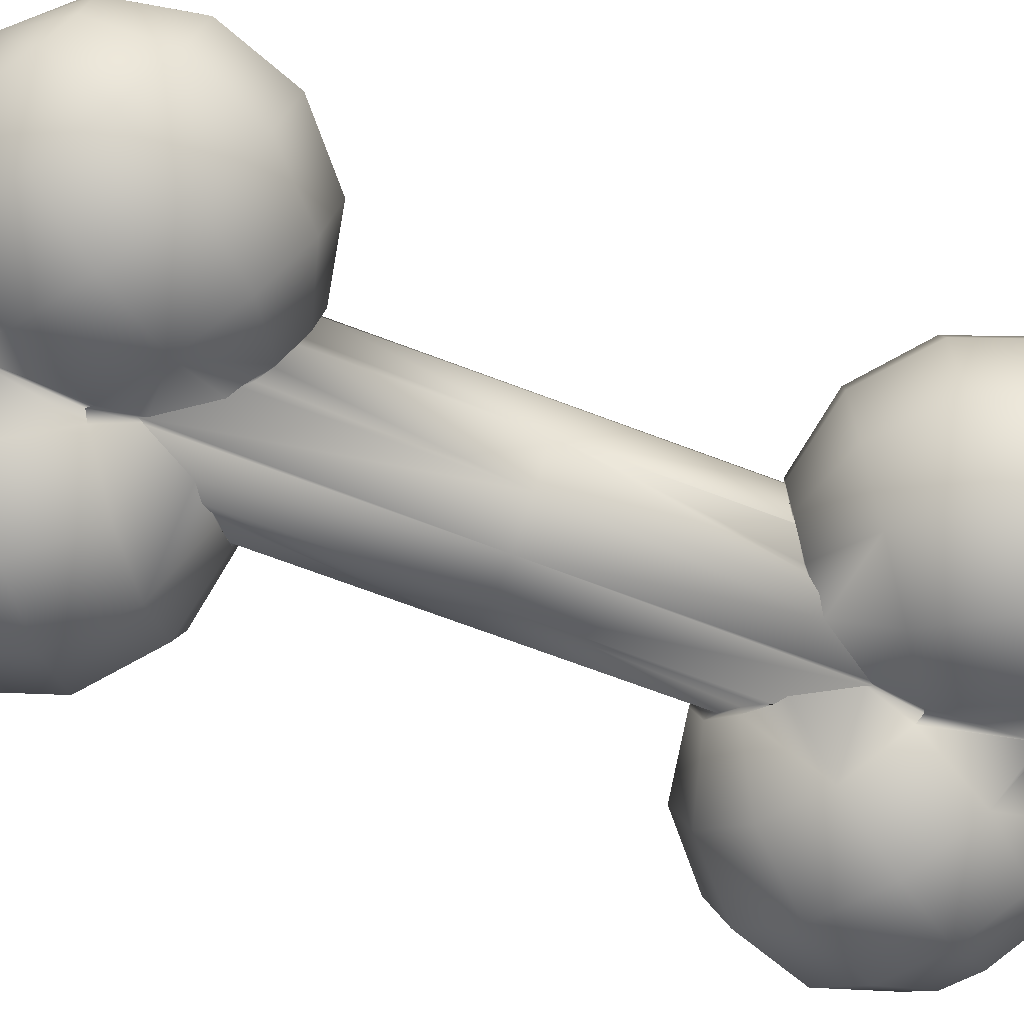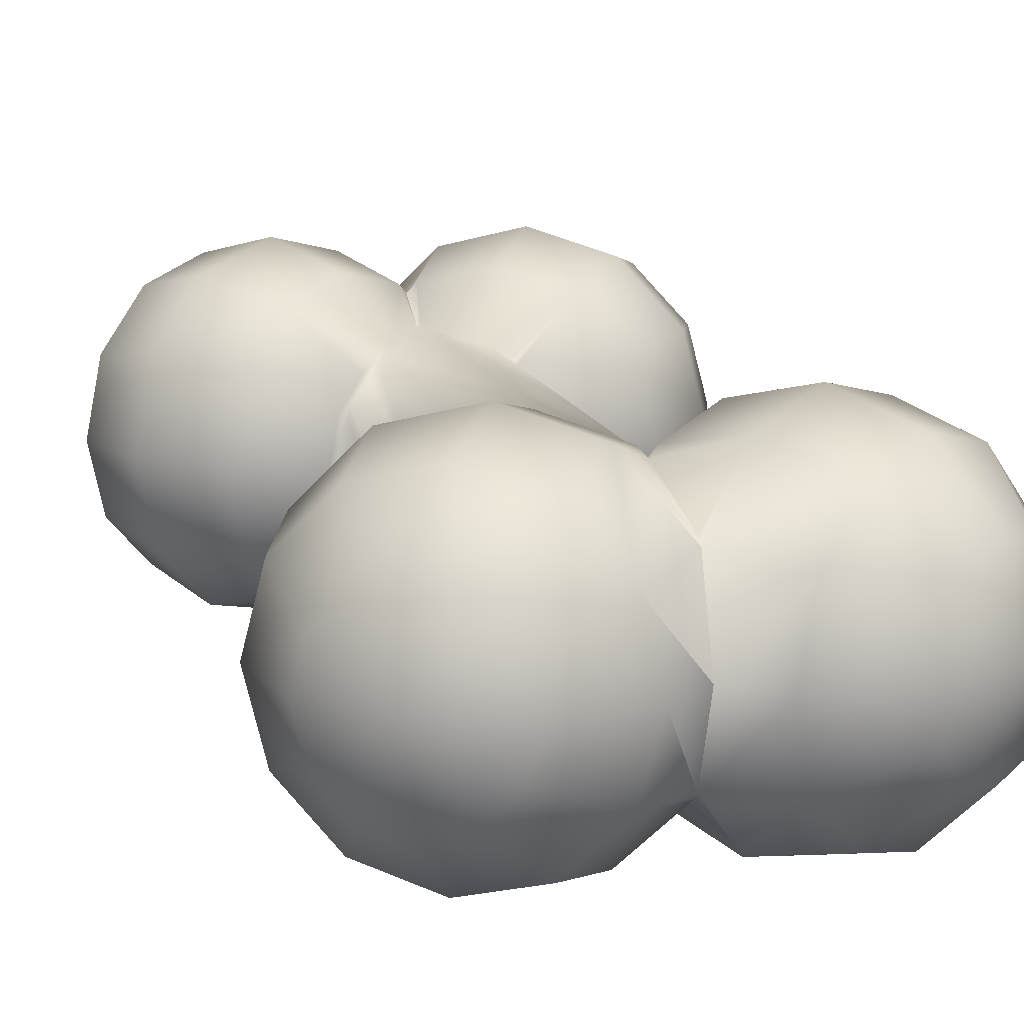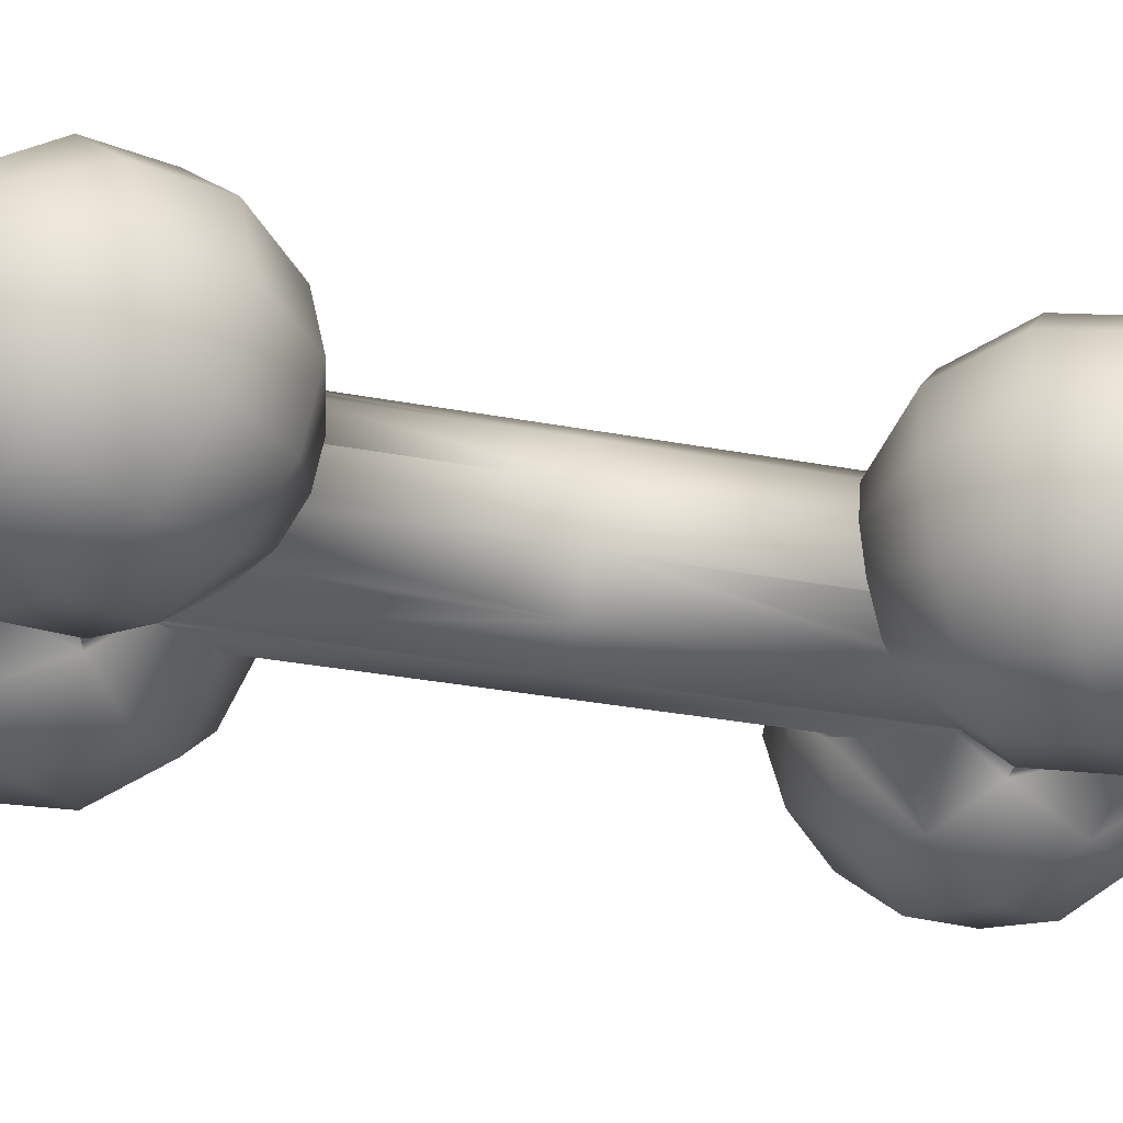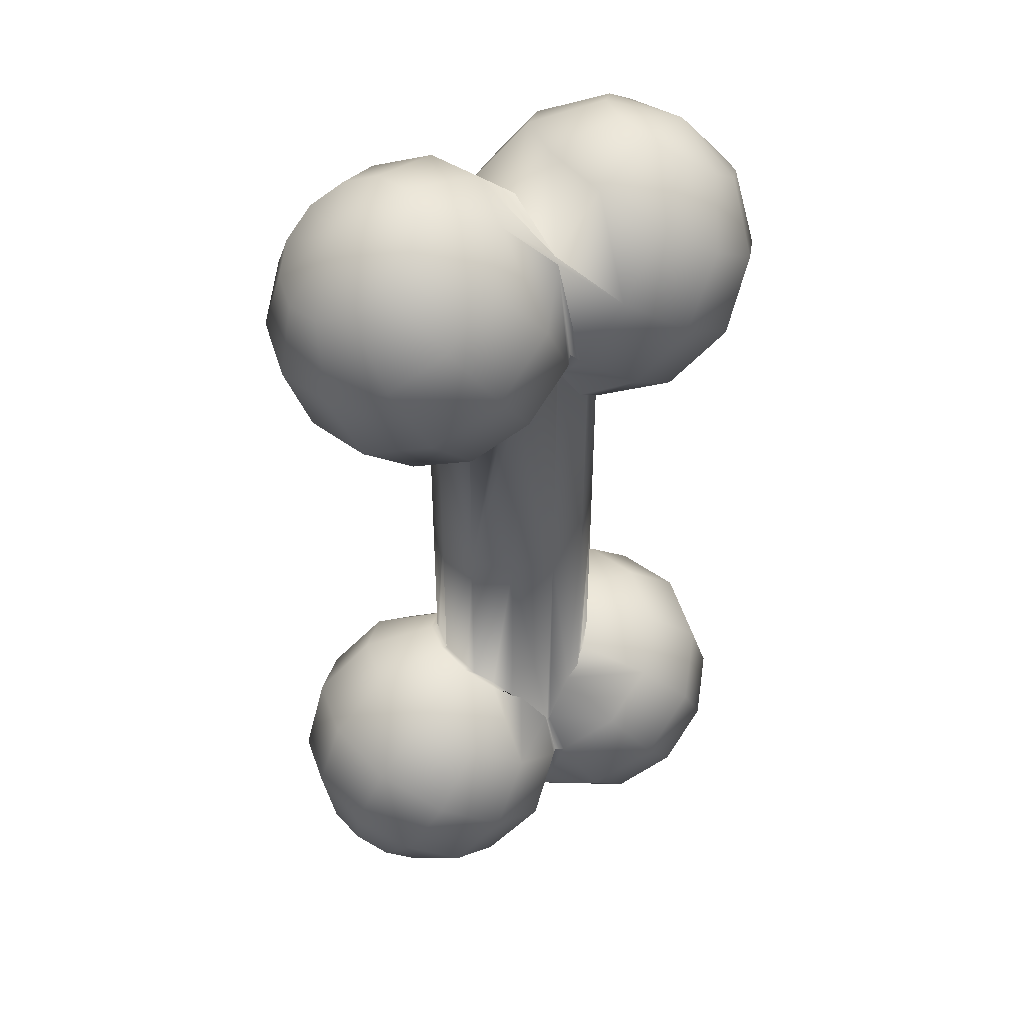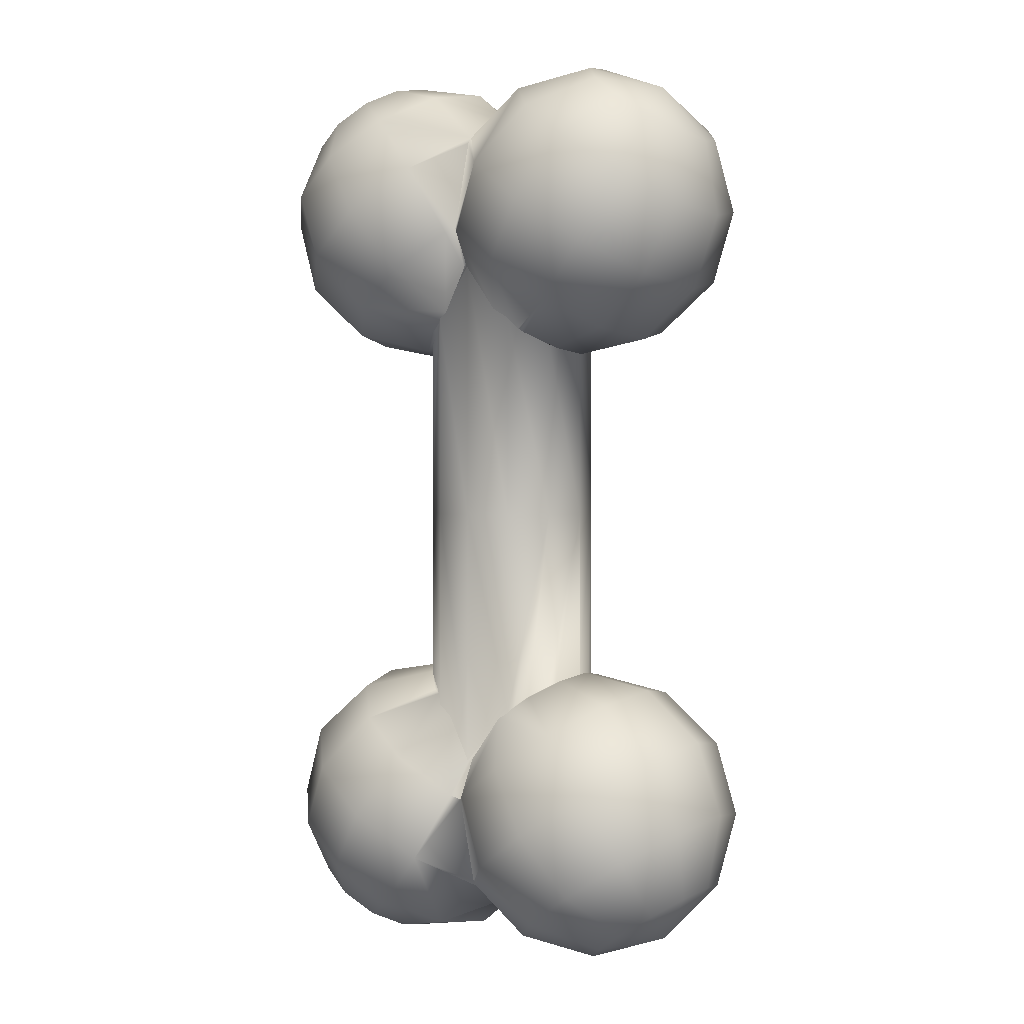
<metadata>
{"format":"obj","ext":"obj","renderer":"f3d","projection":"perspective","resolution":1024,"background":"white","views":[{"elev":-70.8,"azim":69.4,"up":"+Z"},{"elev":14.0,"azim":164.6,"up":"+Z"},{"elev":-35.0,"azim":-103.8,"up":"+Z"},{"elev":44.9,"azim":149.6,"up":"+Y"},{"elev":2.2,"azim":33.0,"up":"+Y"}]}
</metadata>
<code>
o Bone_Cylinder.001
v 0.2999 0 0
v -0 0 0.2999
v -0.15 0 0.2598
v -0.2598 0 0.15
v -0.2598 0 -0.15
v -0.15 0 -0.2598
v 0.6036 1.481 0.2604
v 0.4951 1.324 0.451
v 0.347 1.11 0.5207
v 0.4965 1.555 0.2255
v 0.3097 1.452 0.3906
v 0.1329 1.258 0.451
v 0.01343 1.024 0.3906
v 0.4182 1.609 0.1302
v 0.174 1.546 0.2255
v 0.3895 1.629 -0
v 0.1243 1.58 -0
v 0.4182 1.609 -0.1302
v 0.174 1.546 -0.2255
v 0.4965 1.555 -0.2255
v 0.3097 1.452 -0.3906
v 0.1329 1.258 -0.451
v 0.01343 1.024 -0.3906
v 0.6433 1.538 -0
v 0.6036 1.481 -0.2604
v 0.4951 1.324 -0.451
v 0.347 1.11 -0.5207
v 0.1989 0.8956 -0.451
v 0.7106 1.407 -0.2255
v 0.6806 1.196 -0.3906
v 0.5611 0.9616 -0.451
v 0.3843 0.7673 -0.3906
v 0.1975 0.6648 -0.2255
v 0.789 1.352 -0.1302
v 0.8163 1.102 -0.2255
v 0.7179 0.8532 -0.2604
v 0.52 0.6734 -0.2255
v 0.2758 0.6106 -0.1302
v 0.8177 1.332 -0
v 0.866 1.067 -0
v 0.7752 0.8135 -0
v 0.5697 0.639 -0
v 0.3045 0.5907 -0
v 0.789 1.352 0.1302
v 0.8163 1.102 0.2255
v 0.7179 0.8532 0.2604
v 0.52 0.6734 0.2255
v 0.2758 0.6106 0.1302
v 0.7106 1.407 0.2255
v 0.6806 1.196 0.3906
v 0.5611 0.9616 0.451
v 0.3843 0.7673 0.3906
v 0.1975 0.6648 0.2255
v 0.1989 0.8956 0.451
v 0.09799 0.7498 -0.2737
v 0.09799 0.7498 0.2737
v 0 0.9045 -0.2999
v 0.15 0.717 -0.2598
v -0 0.9045 0.2999
v -0.003239 0.907 0.2991
v 0.1923 0.6654 -0.2175
v 0.1779 0.6784 -0.2319
v 0.2587 0.6225 -0.1511
v 0.2598 0.6219 -0.15
v 0.2599 0.6217 -0.1496
v 0.2665 0.6135 -0.1248
v 0.2999 0.5924 -0
v 0.2999 0.5924 0
v 0.2665 0.6135 0.1248
v 0.2599 0.6217 0.1496
v 0.2598 0.6219 0.15
v 0.2587 0.6225 0.1511
v 0.1923 0.6654 0.2175
v 0.1779 0.6784 0.2319
v -0.003239 0.907 -0.2991
v 0.15 0.717 0.2598
v -0.6243 1.481 -0.2604
v -0.5159 1.324 -0.451
v -0.3677 1.11 -0.5207
v -0.5173 1.555 -0.2255
v -0.3304 1.452 -0.3906
v -0.1536 1.258 -0.451
v -0.03416 1.024 -0.3906
v -0.4389 1.609 -0.1302
v -0.1947 1.546 -0.2255
v -0.4102 1.629 0
v -0.145 1.58 0
v -0.4389 1.609 0.1302
v -0.1947 1.546 0.2255
v -0.5173 1.555 0.2255
v -0.3304 1.452 0.3906
v -0.1536 1.258 0.451
v -0.03416 1.024 0.3906
v -0.664 1.538 0
v -0.6243 1.481 0.2604
v -0.5159 1.324 0.451
v -0.3677 1.11 0.5207
v -0.2196 0.8956 0.451
v -0.7314 1.407 0.2255
v -0.7013 1.196 0.3906
v -0.5818 0.9616 0.451
v -0.405 0.7673 0.3906
v -0.2182 0.6648 0.2255
v -0.8097 1.352 0.1302
v -0.837 1.102 0.2255
v -0.7386 0.8532 0.2604
v -0.5408 0.6734 0.2255
v -0.2966 0.6106 0.1302
v -0.8384 1.332 0
v -0.8867 1.067 0
v -0.796 0.8135 0
v -0.5905 0.639 0
v -0.3253 0.5907 0
v -0.8097 1.352 -0.1302
v -0.837 1.102 -0.2255
v -0.7386 0.8532 -0.2604
v -0.5408 0.6734 -0.2255
v -0.2966 0.6106 -0.1302
v -0.7314 1.407 -0.2255
v -0.7013 1.196 -0.3906
v -0.5818 0.9616 -0.451
v -0.405 0.7673 -0.3906
v -0.2182 0.6648 -0.2255
v -0.2196 0.8956 -0.451
v -0.01037 1.04 0.3616
v -0.01037 1.04 0.3616
v -0.01037 0.9241 0.2972
v -0.01683 0.9024 0.2954
v -0.15 0.7244 0.2598
v -0.116 0.7459 0.2689
v -0.116 0.7459 -0.2689
v -0.01037 1.379 0.258
v -0.01683 0.9024 -0.2954
v -0.01037 1.357 0.2768
v -0.01037 1.357 0.2768
v -0.01037 1.357 -0.2768
v -0.01037 1.357 -0.2768
v -0.2048 0.6663 0.2049
v -0.1678 0.6997 0.2419
v -0.01037 1.04 -0.3616
v -0.01037 1.04 -0.3616
v -0.2598 0.6308 0.15
v -0.01037 1.379 0.258
v -0.2693 0.6192 0.1144
v -0.01037 0.9241 -0.2972
v -0.2999 0.5998 0
v -0.2999 0.5998 -0
v -0.01037 1.466 0
v -0.01037 1.466 -0
v -0.2693 0.6192 -0.1144
v -0.2598 0.6308 -0.15
v -0.01037 1.379 -0.258
v -0.01037 1.379 -0.258
v -0.2048 0.6663 -0.2049
v -0.1678 0.6997 -0.2419
v -0.15 0.7244 -0.2598
v 0 0 -0.2999
v -0.2999 0 0
v 0.15 -0 0.2598
v 0.2598 -0 0.15
v 0.2598 -0 -0.15
v 0.15 -0 -0.2598
v -0.6036 -1.481 0.2604
v -0.4951 -1.324 0.451
v -0.347 -1.11 0.5207
v -0.4965 -1.555 0.2255
v -0.3097 -1.452 0.3906
v -0.1329 -1.258 0.451
v -0.01343 -1.024 0.3906
v -0.4182 -1.609 0.1302
v -0.174 -1.546 0.2255
v -0.3895 -1.629 -0
v -0.1243 -1.58 -0
v -0.4182 -1.609 -0.1302
v -0.174 -1.546 -0.2255
v -0.4965 -1.555 -0.2255
v -0.3097 -1.452 -0.3906
v -0.1329 -1.258 -0.451
v -0.01343 -1.024 -0.3906
v -0.6433 -1.538 -0
v -0.6036 -1.481 -0.2604
v -0.4951 -1.324 -0.451
v -0.347 -1.11 -0.5207
v -0.1989 -0.8956 -0.451
v -0.7106 -1.407 -0.2255
v -0.6806 -1.196 -0.3906
v -0.5611 -0.9616 -0.451
v -0.3843 -0.7673 -0.3906
v -0.1975 -0.6648 -0.2255
v -0.789 -1.352 -0.1302
v -0.8163 -1.102 -0.2255
v -0.7179 -0.8532 -0.2604
v -0.52 -0.6734 -0.2255
v -0.2758 -0.6106 -0.1302
v -0.8177 -1.332 -0
v -0.866 -1.067 -0
v -0.7752 -0.8135 -0
v -0.5697 -0.639 -0
v -0.3045 -0.5907 -0
v -0.789 -1.352 0.1302
v -0.8163 -1.102 0.2255
v -0.7179 -0.8532 0.2604
v -0.52 -0.6734 0.2255
v -0.2758 -0.6106 0.1302
v -0.7106 -1.407 0.2255
v -0.6806 -1.196 0.3906
v -0.5611 -0.9616 0.451
v -0.3843 -0.7673 0.3906
v -0.1975 -0.6648 0.2255
v -0.1989 -0.8956 0.451
v -0.09799 -0.7498 -0.2737
v -0.09799 -0.7498 0.2737
v -0 -0.9045 -0.2999
v -0.15 -0.717 -0.2598
v -0 -0.9045 0.2999
v 0.003239 -0.907 0.2991
v -0.1923 -0.6654 -0.2175
v -0.1779 -0.6784 -0.2319
v -0.2587 -0.6225 -0.1511
v -0.2598 -0.6219 -0.15
v -0.2599 -0.6217 -0.1496
v -0.2665 -0.6135 -0.1248
v -0.2999 -0.5924 -0
v -0.2999 -0.5924 0
v -0.2665 -0.6135 0.1248
v -0.2599 -0.6217 0.1496
v -0.2598 -0.6219 0.15
v -0.2587 -0.6225 0.1511
v -0.1923 -0.6654 0.2175
v -0.1779 -0.6784 0.2319
v 0.003239 -0.907 -0.2991
v -0.15 -0.717 0.2598
v 0.6243 -1.481 -0.2604
v 0.5159 -1.324 -0.451
v 0.3677 -1.11 -0.5207
v 0.5173 -1.555 -0.2255
v 0.3304 -1.452 -0.3906
v 0.1536 -1.258 -0.451
v 0.03416 -1.024 -0.3906
v 0.4389 -1.609 -0.1302
v 0.1947 -1.546 -0.2255
v 0.4102 -1.629 0
v 0.145 -1.58 0
v 0.4389 -1.609 0.1302
v 0.1947 -1.546 0.2255
v 0.5173 -1.555 0.2255
v 0.3304 -1.452 0.3906
v 0.1536 -1.258 0.451
v 0.03416 -1.024 0.3906
v 0.664 -1.538 0
v 0.6243 -1.481 0.2604
v 0.5159 -1.324 0.451
v 0.3677 -1.11 0.5207
v 0.2196 -0.8956 0.451
v 0.7314 -1.407 0.2255
v 0.7013 -1.196 0.3906
v 0.5818 -0.9616 0.451
v 0.405 -0.7673 0.3906
v 0.2182 -0.6648 0.2255
v 0.8097 -1.352 0.1302
v 0.837 -1.102 0.2255
v 0.7386 -0.8532 0.2604
v 0.5408 -0.6734 0.2255
v 0.2966 -0.6106 0.1302
v 0.8384 -1.332 0
v 0.8867 -1.067 0
v 0.796 -0.8135 0
v 0.5905 -0.639 0
v 0.3253 -0.5907 0
v 0.8097 -1.352 -0.1302
v 0.837 -1.102 -0.2255
v 0.7386 -0.8532 -0.2604
v 0.5408 -0.6734 -0.2255
v 0.2966 -0.6106 -0.1302
v 0.7314 -1.407 -0.2255
v 0.7013 -1.196 -0.3906
v 0.5818 -0.9616 -0.451
v 0.405 -0.7673 -0.3906
v 0.2182 -0.6648 -0.2255
v 0.2196 -0.8956 -0.451
v 0.01037 -1.04 0.3616
v 0.01037 -1.04 0.3616
v 0.01037 -0.9241 0.2972
v 0.01683 -0.9024 0.2954
v 0.15 -0.7244 0.2598
v 0.116 -0.7459 0.2689
v 0.116 -0.7459 -0.2689
v 0.01037 -1.379 0.258
v 0.01683 -0.9024 -0.2954
v 0.01037 -1.357 0.2768
v 0.01037 -1.357 0.2768
v 0.01037 -1.357 -0.2768
v 0.01037 -1.357 -0.2768
v 0.2048 -0.6663 0.2049
v 0.1678 -0.6997 0.2419
v 0.01037 -1.04 -0.3616
v 0.01037 -1.04 -0.3616
v 0.2598 -0.6308 0.15
v 0.01037 -1.379 0.258
v 0.2693 -0.6192 0.1144
v 0.01037 -0.9241 -0.2972
v 0.2999 -0.5998 0
v 0.2999 -0.5998 -0
v 0.01037 -1.466 0
v 0.01037 -1.466 -0
v 0.2693 -0.6192 -0.1144
v 0.2598 -0.6308 -0.15
v 0.01037 -1.379 -0.258
v 0.01037 -1.379 -0.258
v 0.2048 -0.6663 -0.2049
v 0.1678 -0.6997 -0.2419
v 0.15 -0.7244 -0.2598
f 55 58 162 157 57
f 161 162 58 62 61 63 64
f 68 1 161 64 65 66 67
f 71 160 1 68 69 70
f 76 159 160 71 72 73 74
f 59 2 159 76 56
f 129 3 2 59 60 127 128 130
f 4 3 129 139 138 142
f 158 4 142 144 146 147
f 5 158 147 150 151
f 6 5 151 154 155 156
f 145 75 57 157 6 156 131 133
f 54 9 12 13
f 8 7 10 11
f 56 54 13 60 59
f 9 8 11 12
f 7 24 10
f 125 126 13 12 135 134
f 11 10 14 15
f 127 60 13 126
f 12 11 15 143 132 135
f 10 24 14
f 15 14 16 17
f 15 17 149 148 143
f 14 24 16
f 17 19 152 153 149
f 16 24 18
f 17 16 18 19
f 141 140 23 75 145
f 19 21 22 137 136 152
f 18 24 20
f 137 22 23 140
f 19 18 20 21
f 75 23 28 55 57
f 22 21 26 27
f 20 24 25
f 23 22 27 28
f 21 20 25 26
f 55 28 32 33 62 58
f 27 26 30 31
f 25 24 29
f 62 33 61
f 28 27 31 32
f 26 25 29 30
f 31 30 35 36
f 29 24 34
f 61 33 63
f 66 65 38
f 32 31 36 37
f 30 29 34 35
f 33 32 37 38 65 64 63
f 34 24 39
f 38 43 67 66
f 37 36 41 42
f 35 34 39 40
f 38 37 42 43
f 36 35 40 41
f 67 43 48 69 68
f 42 41 46 47
f 40 39 44 45
f 43 42 47 48
f 41 40 45 46
f 39 24 44
f 48 70 69
f 73 72 53
f 47 46 51 52
f 45 44 49 50
f 48 47 52 53 72 71 70
f 46 45 50 51
f 44 24 49
f 73 53 74
f 52 51 9 54
f 50 49 7 8
f 74 53 52 54 56 76
f 51 50 8 9
f 49 24 7
f 124 79 82 83
f 78 77 80 81
f 124 83 133 131
f 79 78 81 82
f 77 94 80
f 83 82 136 137 140 141
f 81 80 84 85
f 133 83 141 145
f 82 81 85 153 152 136
f 80 94 84
f 85 84 86 87
f 153 85 87 148 149
f 84 94 86
f 148 87 89 132 143
f 86 94 88
f 87 86 88 89
f 125 93 128 127 126
f 132 89 91 92 134 135
f 88 94 90
f 92 93 125 134
f 89 88 90 91
f 93 98 130 128
f 92 91 96 97
f 90 94 95
f 93 92 97 98
f 91 90 95 96
f 130 98 102 103 139 129
f 97 96 100 101
f 95 94 99
f 138 139 103
f 98 97 101 102
f 96 95 99 100
f 101 100 105 106
f 99 94 104
f 138 103 108 144 142
f 102 101 106 107
f 100 99 104 105
f 103 102 107 108
f 104 94 109
f 144 108 113 146
f 107 106 111 112
f 105 104 109 110
f 108 107 112 113
f 106 105 110 111
f 147 146 113 118 150
f 112 111 116 117
f 110 109 114 115
f 113 112 117 118
f 111 110 115 116
f 109 94 114
f 118 123 154 151 150
f 117 116 121 122
f 115 114 119 120
f 118 117 122 123
f 116 115 120 121
f 114 94 119
f 123 155 154
f 122 121 79 124
f 120 119 77 78
f 123 122 124 131 156 155
f 121 120 78 79
f 119 94 77
f 211 214 6 157 213
f 5 6 214 218 217 219 220
f 224 158 5 220 221 222 223
f 227 4 158 224 225 226
f 232 3 4 227 228 229 230
f 215 2 3 232 212
f 285 159 2 215 216 283 284 286
f 160 159 285 295 294 298
f 1 160 298 300 302 303
f 161 1 303 306 307
f 162 161 307 310 311 312
f 301 231 213 157 162 312 287 289
f 210 165 168 169
f 164 163 166 167
f 212 210 169 216 215
f 165 164 167 168
f 163 180 166
f 281 282 169 168 291 290
f 167 166 170 171
f 283 216 169 282
f 168 167 171 299 288 291
f 166 180 170
f 171 170 172 173
f 171 173 305 304 299
f 170 180 172
f 173 175 308 309 305
f 172 180 174
f 173 172 174 175
f 297 296 179 231 301
f 175 177 178 293 292 308
f 174 180 176
f 293 178 179 296
f 175 174 176 177
f 231 179 184 211 213
f 178 177 182 183
f 176 180 181
f 179 178 183 184
f 177 176 181 182
f 211 184 188 189 218 214
f 183 182 186 187
f 181 180 185
f 218 189 217
f 184 183 187 188
f 182 181 185 186
f 187 186 191 192
f 185 180 190
f 217 189 219
f 222 221 194
f 188 187 192 193
f 186 185 190 191
f 189 188 193 194 221 220 219
f 190 180 195
f 194 199 223 222
f 193 192 197 198
f 191 190 195 196
f 194 193 198 199
f 192 191 196 197
f 223 199 204 225 224
f 198 197 202 203
f 196 195 200 201
f 199 198 203 204
f 197 196 201 202
f 195 180 200
f 204 226 225
f 229 228 209
f 203 202 207 208
f 201 200 205 206
f 204 203 208 209 228 227 226
f 202 201 206 207
f 200 180 205
f 229 209 230
f 208 207 165 210
f 206 205 163 164
f 230 209 208 210 212 232
f 207 206 164 165
f 205 180 163
f 280 235 238 239
f 234 233 236 237
f 280 239 289 287
f 235 234 237 238
f 233 250 236
f 239 238 292 293 296 297
f 237 236 240 241
f 289 239 297 301
f 238 237 241 309 308 292
f 236 250 240
f 241 240 242 243
f 309 241 243 304 305
f 240 250 242
f 304 243 245 288 299
f 242 250 244
f 243 242 244 245
f 281 249 284 283 282
f 288 245 247 248 290 291
f 244 250 246
f 248 249 281 290
f 245 244 246 247
f 249 254 286 284
f 248 247 252 253
f 246 250 251
f 249 248 253 254
f 247 246 251 252
f 286 254 258 259 295 285
f 253 252 256 257
f 251 250 255
f 294 295 259
f 254 253 257 258
f 252 251 255 256
f 257 256 261 262
f 255 250 260
f 294 259 264 300 298
f 258 257 262 263
f 256 255 260 261
f 259 258 263 264
f 260 250 265
f 300 264 269 302
f 263 262 267 268
f 261 260 265 266
f 264 263 268 269
f 262 261 266 267
f 303 302 269 274 306
f 268 267 272 273
f 266 265 270 271
f 269 268 273 274
f 267 266 271 272
f 265 250 270
f 274 279 310 307 306
f 273 272 277 278
f 271 270 275 276
f 274 273 278 279
f 272 271 276 277
f 270 250 275
f 279 311 310
f 278 277 235 280
f 276 275 233 234
f 279 278 280 287 312 311
f 277 276 234 235
f 275 250 233

</code>
